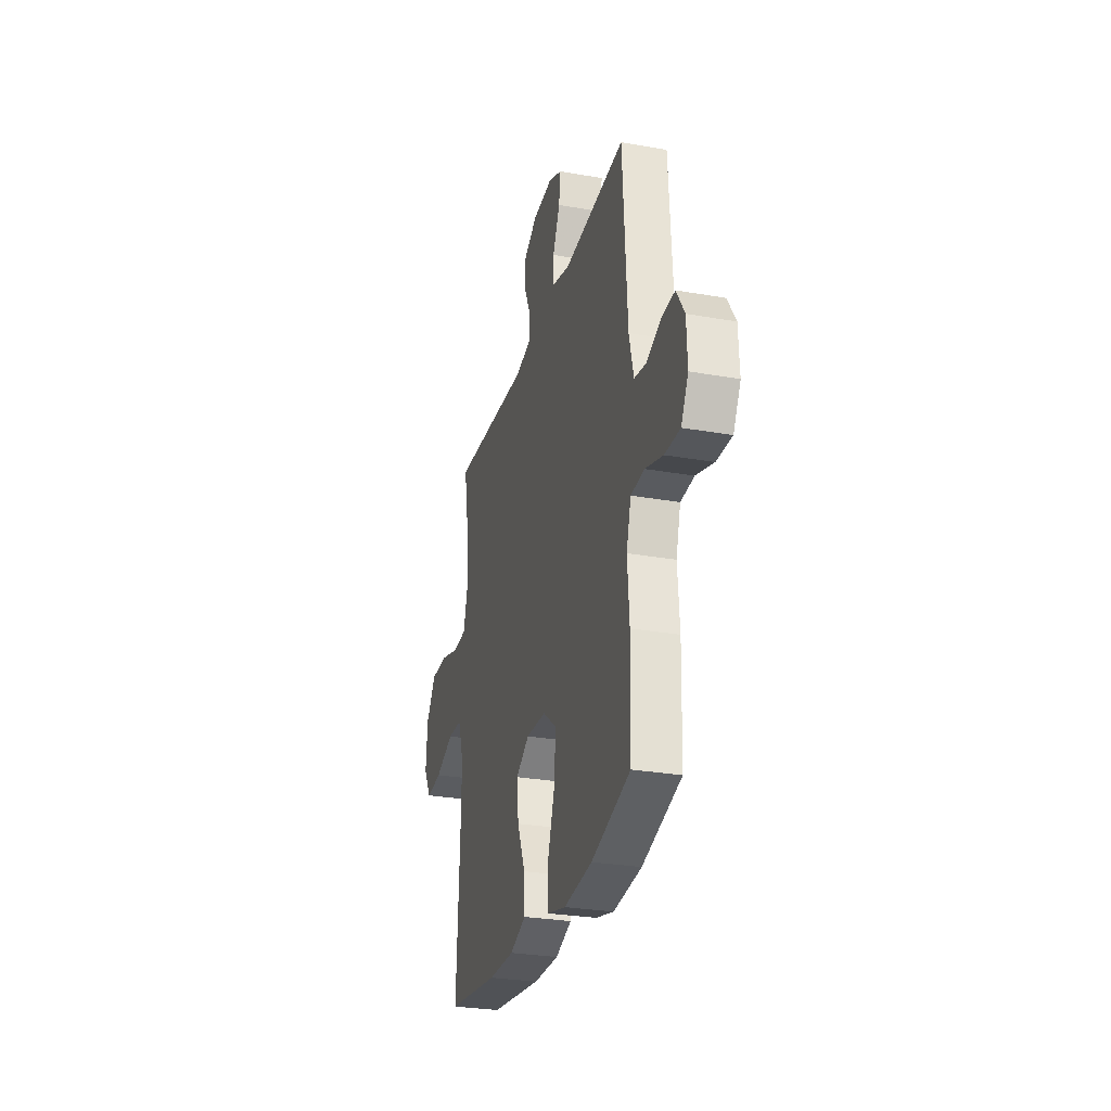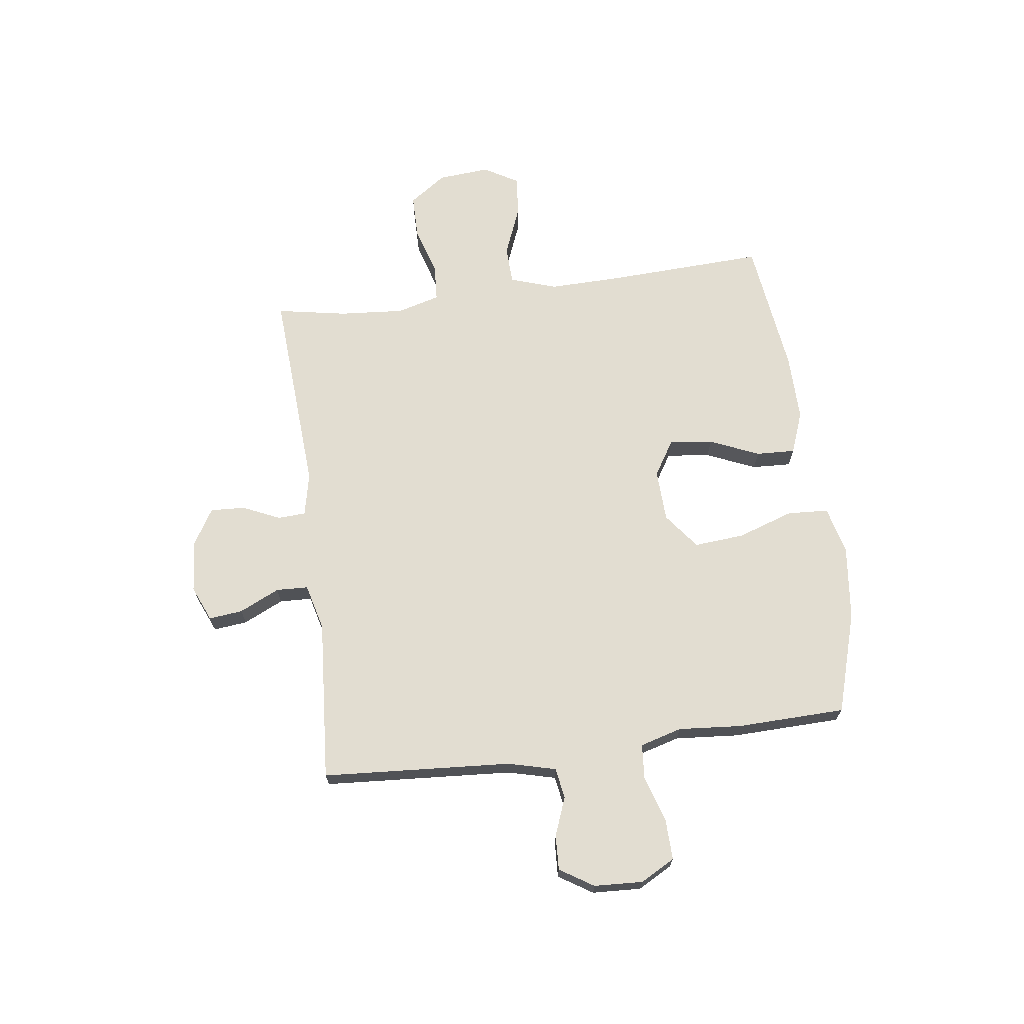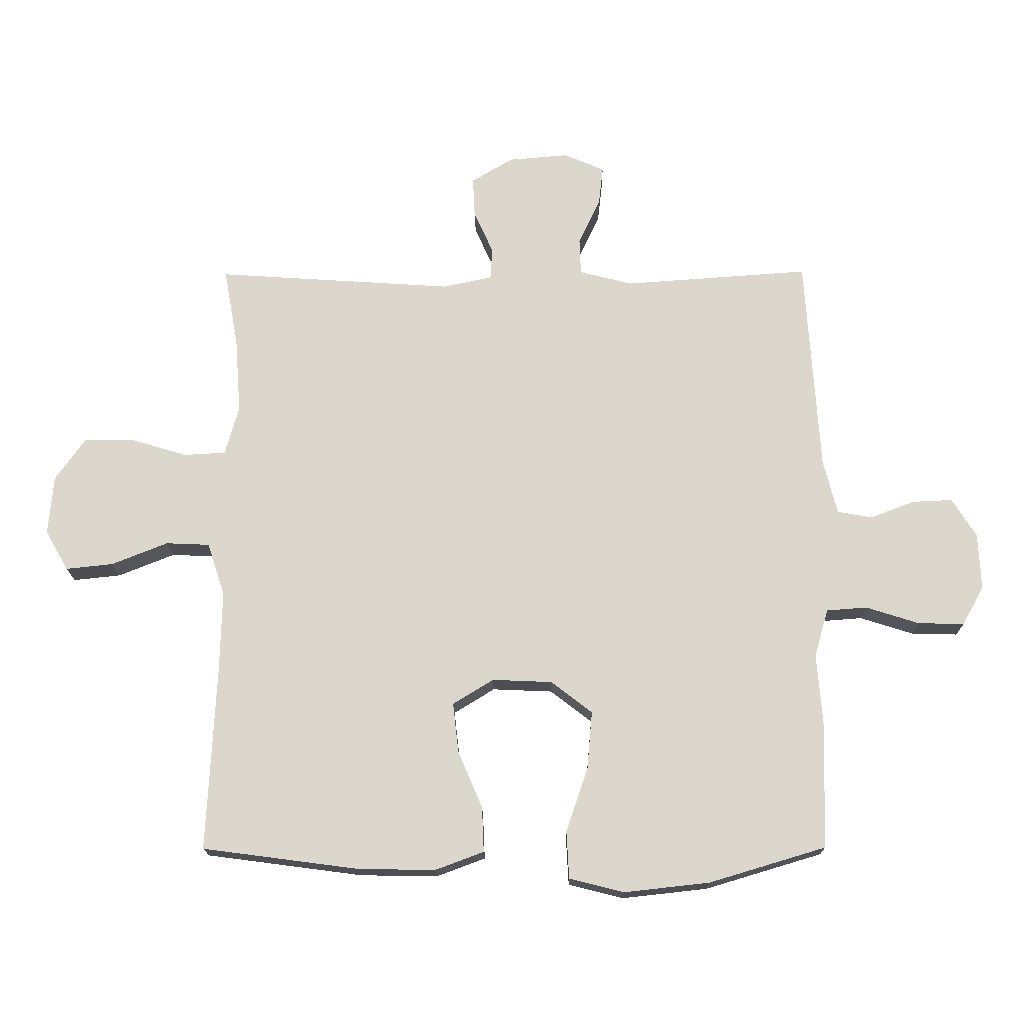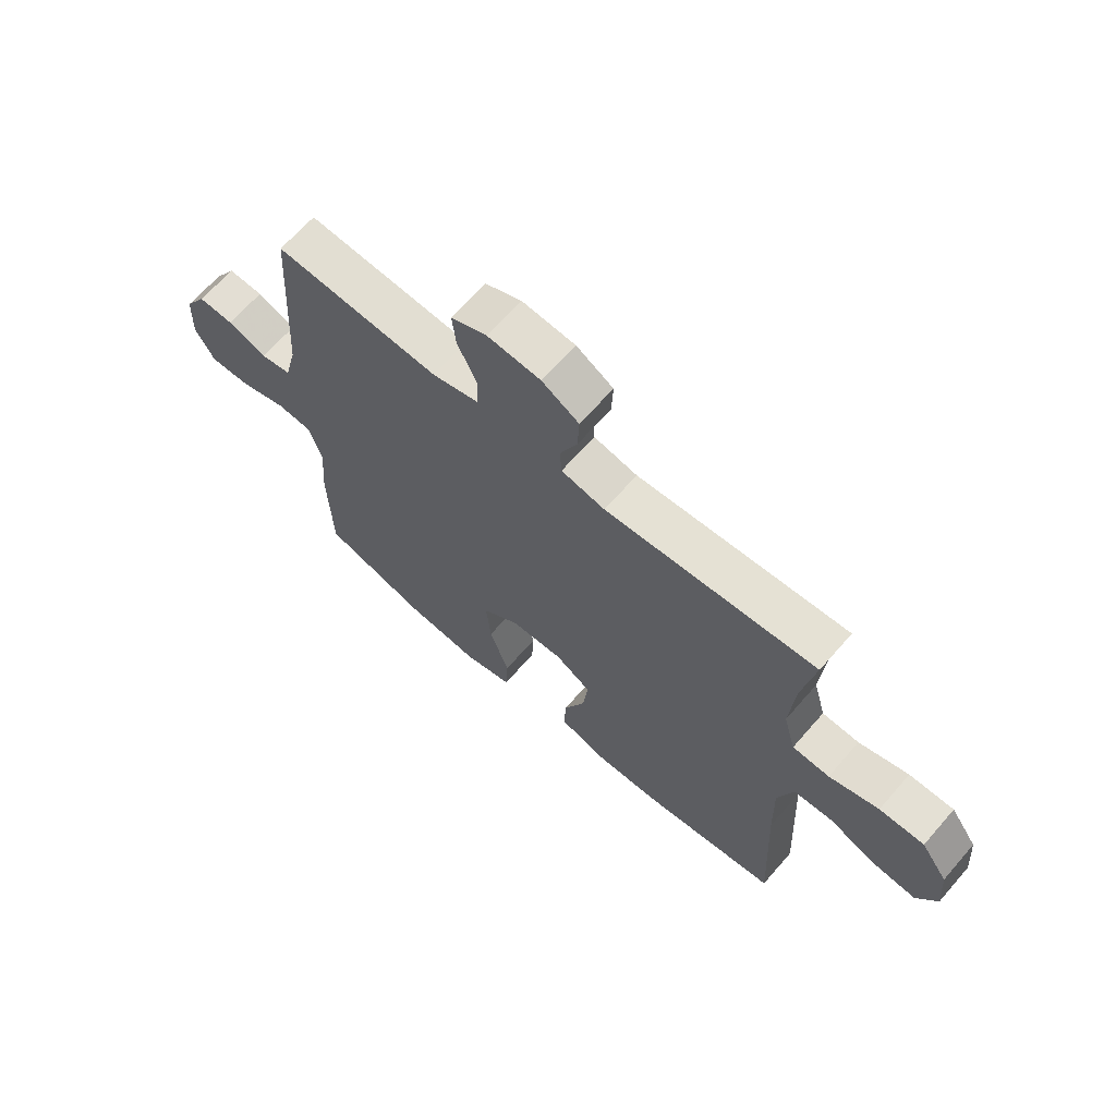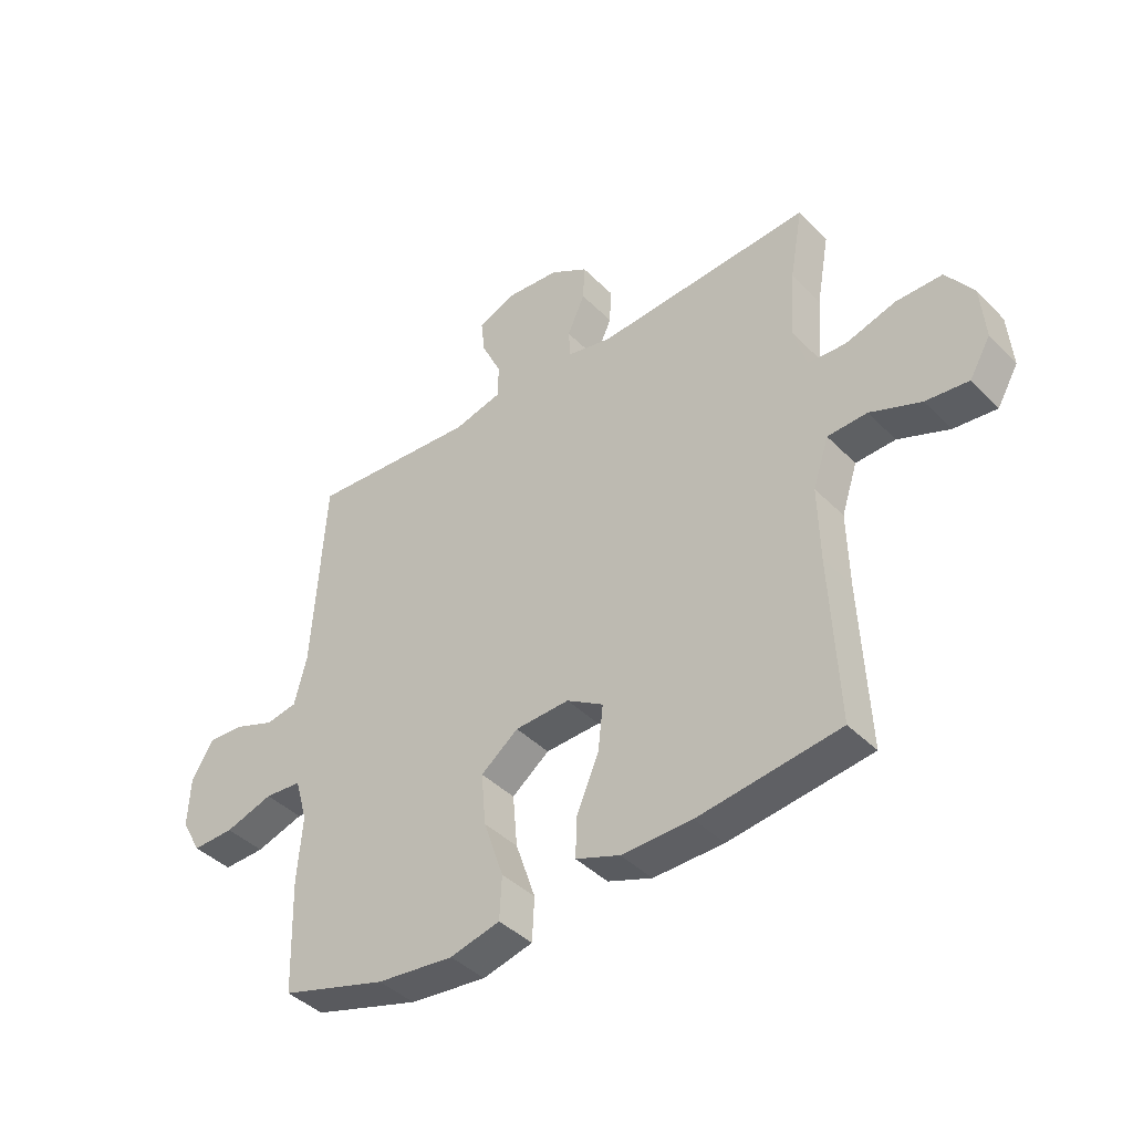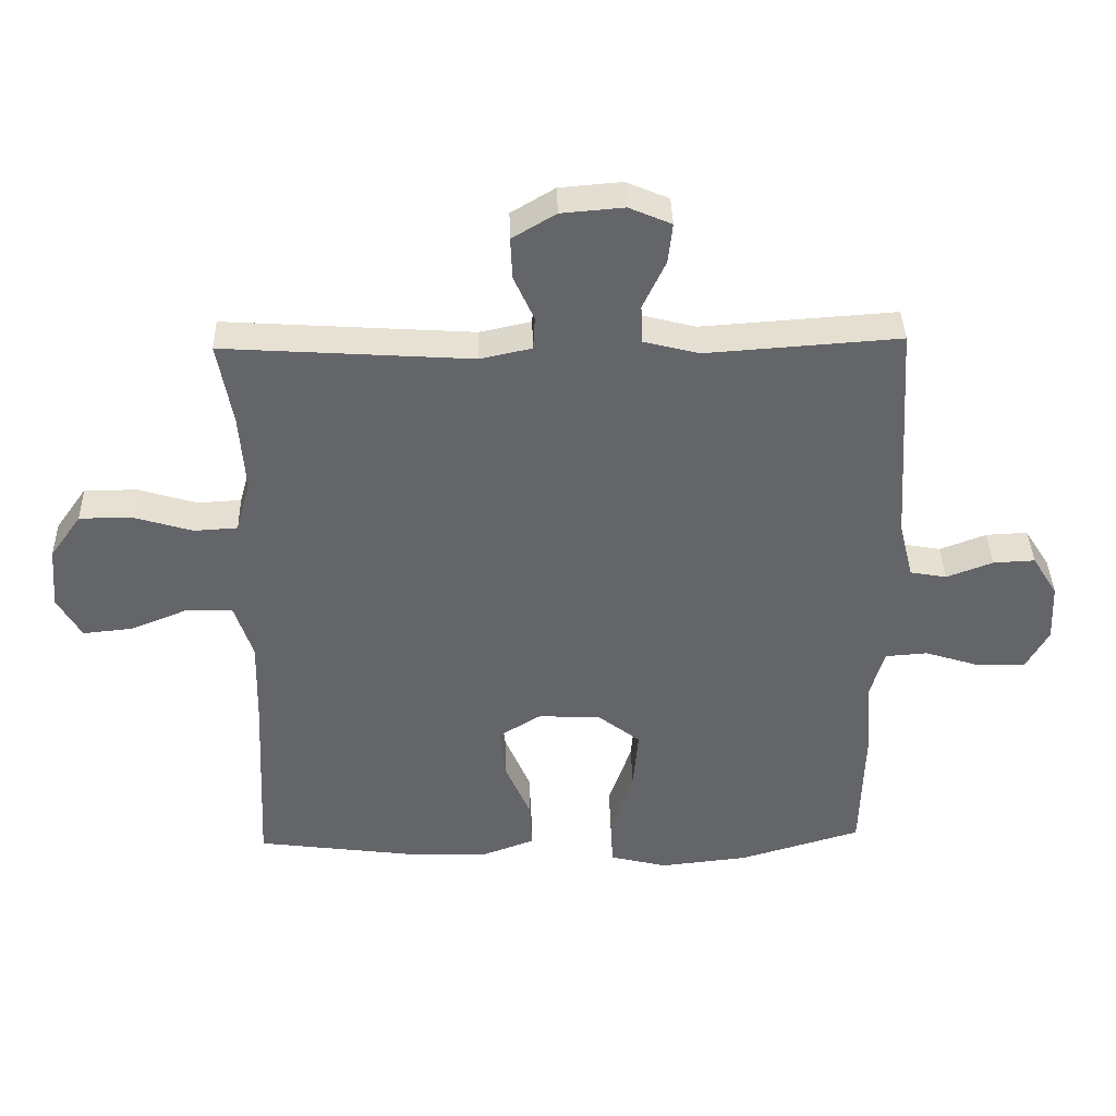
<metadata>
{"format":"obj","ext":"obj","renderer":"f3d","projection":"perspective","resolution":1024,"background":"white","views":[{"elev":-28.2,"azim":75.0,"up":"+Z"},{"elev":68.6,"azim":82.6,"up":"+Y"},{"elev":-17.2,"azim":0.7,"up":"+Z"},{"elev":66.1,"azim":-139.0,"up":"+Z"},{"elev":-41.5,"azim":-140.2,"up":"+Z"},{"elev":38.6,"azim":-1.5,"up":"+Z"}]}
</metadata>
<code>
v 0.5 0.07 0.5
v 0.522 0.07 0.152
v 0.544 0.07 0.064
v 0.6 0.07 0.054
v 0.671 0.07 0.081
v 0.735 0.07 0.084
v 0.774 0.07 0.022
v 0.778 0.07 -0.068
v 0.743 0.07 -0.131
v 0.669 0.07 -0.129
v 0.584 0.07 -0.102
v 0.519 0.07 -0.107
v 0.497 0.07 -0.184
v 0.506 0.07 -0.301
v 0.5 0.07 -0.5
v 0.313 0.07 -0.556
v 0.177 0.07 -0.571
v 0.089 0.07 -0.549
v 0.085 0.07 -0.473
v 0.12 0.07 -0.37
v 0.128 0.07 -0.278
v 0.062 0.07 -0.227
v -0.034 0.07 -0.223
v -0.099 0.07 -0.263
v -0.09 0.07 -0.343
v -0.051 0.07 -0.434
v -0.048 0.07 -0.506
v -0.126 0.07 -0.535
v -0.25 0.07 -0.533
v -0.5 0.07 -0.5
v -0.486 0.07 -0.207
v -0.483 0.07 -0.075
v -0.511 0.07 0.01
v -0.581 0.07 0.013
v -0.671 0.07 -0.023
v -0.747 0.07 -0.031
v -0.784 0.07 0.033
v -0.776 0.07 0.128
v -0.728 0.07 0.196
v -0.647 0.07 0.196
v -0.557 0.07 0.169
v -0.49 0.07 0.173
v -0.468 0.07 0.252
v -0.477 0.07 0.372
v -0.5 0.07 0.5
v -0.119 0.07 0.475
v -0.04 0.07 0.492
v -0.037 0.07 0.543
v -0.068 0.07 0.612
v -0.071 0.07 0.676
v -0.004 0.07 0.716
v 0.092 0.07 0.724
v 0.157 0.07 0.696
v 0.15 0.07 0.634
v 0.115 0.07 0.56
v 0.117 0.07 0.501
v 0.202 0.07 0.479
v 0.5 0 0.5
v 0.522 0 0.152
v 0.544 0 0.064
v 0.6 0 0.054
v 0.671 0 0.081
v 0.735 0 0.084
v 0.774 0 0.022
v 0.778 0 -0.068
v 0.743 0 -0.131
v 0.669 0 -0.129
v 0.584 0 -0.102
v 0.519 0 -0.107
v 0.497 0 -0.184
v 0.506 0 -0.301
v 0.5 0 -0.5
v 0.313 0 -0.556
v 0.177 0 -0.571
v 0.089 0 -0.549
v 0.085 0 -0.473
v 0.12 0 -0.37
v 0.128 0 -0.278
v 0.062 0 -0.227
v -0.034 0 -0.223
v -0.099 0 -0.263
v -0.09 0 -0.343
v -0.051 0 -0.434
v -0.048 0 -0.506
v -0.126 0 -0.535
v -0.25 0 -0.533
v -0.5 0 -0.5
v -0.486 0 -0.207
v -0.483 0 -0.075
v -0.511 0 0.01
v -0.581 0 0.013
v -0.671 0 -0.023
v -0.747 0 -0.031
v -0.784 0 0.033
v -0.776 0 0.128
v -0.728 0 0.196
v -0.647 0 0.196
v -0.557 0 0.169
v -0.49 0 0.173
v -0.468 0 0.252
v -0.477 0 0.372
v -0.5 0 0.5
v -0.119 0 0.475
v -0.04 0 0.492
v -0.037 0 0.543
v -0.068 0 0.612
v -0.071 0 0.676
v -0.004 0 0.716
v 0.092 0 0.724
v 0.157 0 0.696
v 0.15 0 0.634
v 0.115 0 0.56
v 0.117 0 0.501
v 0.202 0 0.479
f 52 53 54 55
f 52 55 56
f 51 52 56
f 48 49 50 51
f 47 48 51 56
f 46 47 56 57
f 44 45 46
f 43 44 46 57
f 38 39 40 41
f 38 41 42
f 37 38 42
f 34 35 36 37
f 33 34 37 42
f 32 33 42 43
f 28 29 30 31
f 25 26 27 28
f 24 25 28 31
f 23 24 31 32
f 17 18 19 20
f 17 20 21
f 16 17 21
f 13 14 15 16
f 12 13 16 21
f 8 9 10 11
f 8 11 12
f 7 8 12
f 4 5 6 7
f 3 4 7 12
f 2 3 12 21
f 22 23 32 43
f 21 22 43 57
f 1 2 21 57
f 112 111 110 109
f 113 112 109
f 113 109 108
f 108 107 106 105
f 113 108 105 104
f 114 113 104 103
f 103 102 101
f 114 103 101 100
f 98 97 96 95
f 99 98 95
f 99 95 94
f 94 93 92 91
f 99 94 91 90
f 100 99 90 89
f 88 87 86 85
f 85 84 83 82
f 88 85 82 81
f 89 88 81 80
f 77 76 75 74
f 78 77 74
f 78 74 73
f 73 72 71 70
f 78 73 70 69
f 68 67 66 65
f 69 68 65
f 69 65 64
f 64 63 62 61
f 69 64 61 60
f 78 69 60 59
f 100 89 80 79
f 114 100 79 78
f 114 78 59 58
f 1 58 59 2
f 2 59 60 3
f 3 60 61 4
f 4 61 62 5
f 5 62 63 6
f 6 63 64 7
f 7 64 65 8
f 8 65 66 9
f 9 66 67 10
f 10 67 68 11
f 11 68 69 12
f 12 69 70 13
f 13 70 71 14
f 14 71 72 15
f 15 72 73 16
f 16 73 74 17
f 17 74 75 18
f 18 75 76 19
f 19 76 77 20
f 20 77 78 21
f 21 78 79 22
f 22 79 80 23
f 23 80 81 24
f 24 81 82 25
f 25 82 83 26
f 26 83 84 27
f 27 84 85 28
f 28 85 86 29
f 29 86 87 30
f 30 87 88 31
f 31 88 89 32
f 32 89 90 33
f 33 90 91 34
f 34 91 92 35
f 35 92 93 36
f 36 93 94 37
f 37 94 95 38
f 38 95 96 39
f 39 96 97 40
f 40 97 98 41
f 41 98 99 42
f 42 99 100 43
f 43 100 101 44
f 44 101 102 45
f 45 102 103 46
f 46 103 104 47
f 47 104 105 48
f 48 105 106 49
f 49 106 107 50
f 50 107 108 51
f 51 108 109 52
f 52 109 110 53
f 53 110 111 54
f 54 111 112 55
f 55 112 113 56
f 56 113 114 57
f 57 114 58 1

</code>
